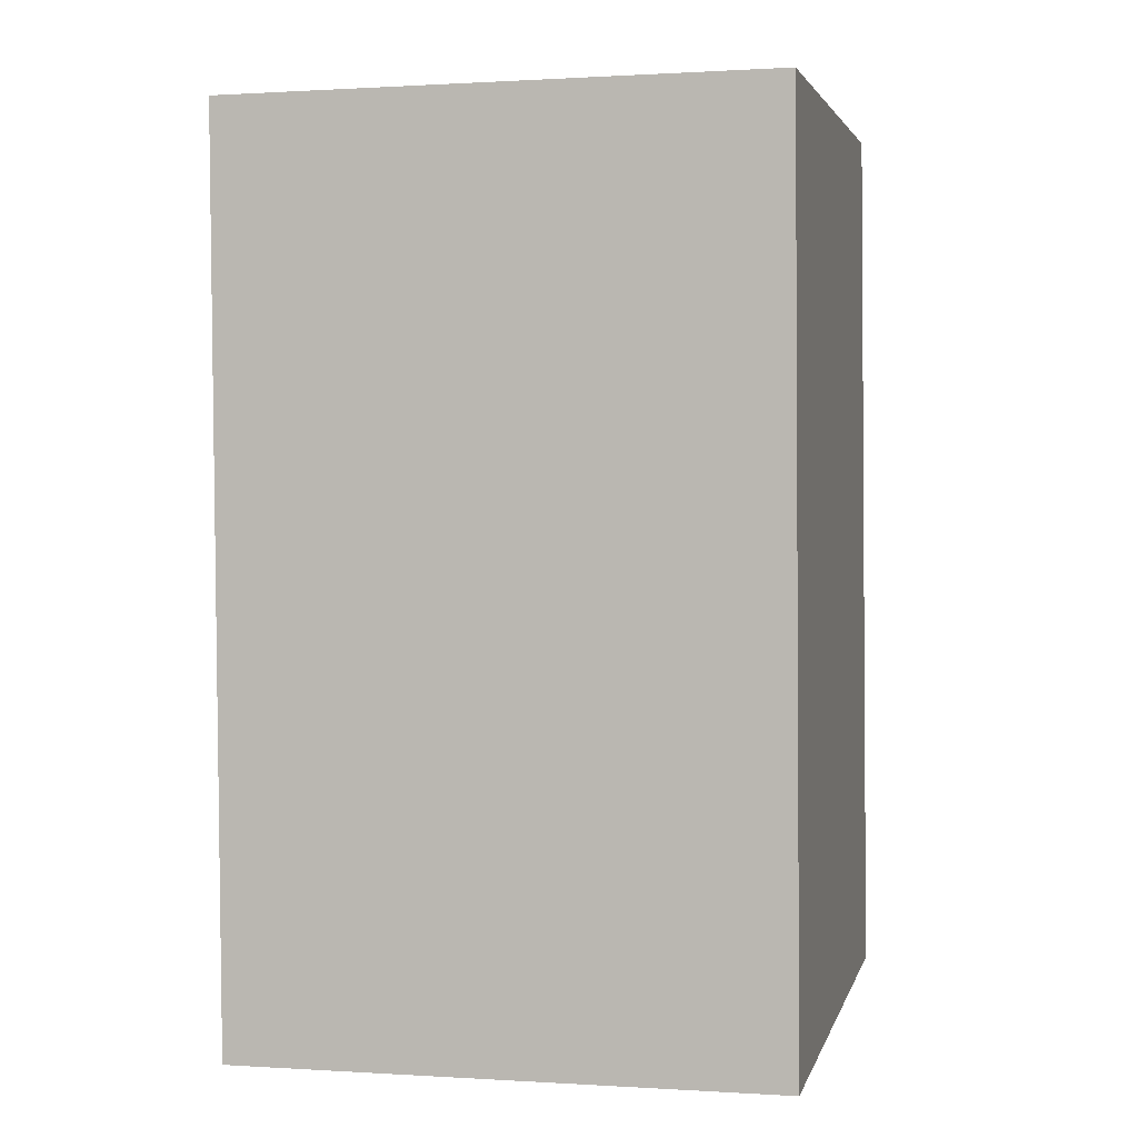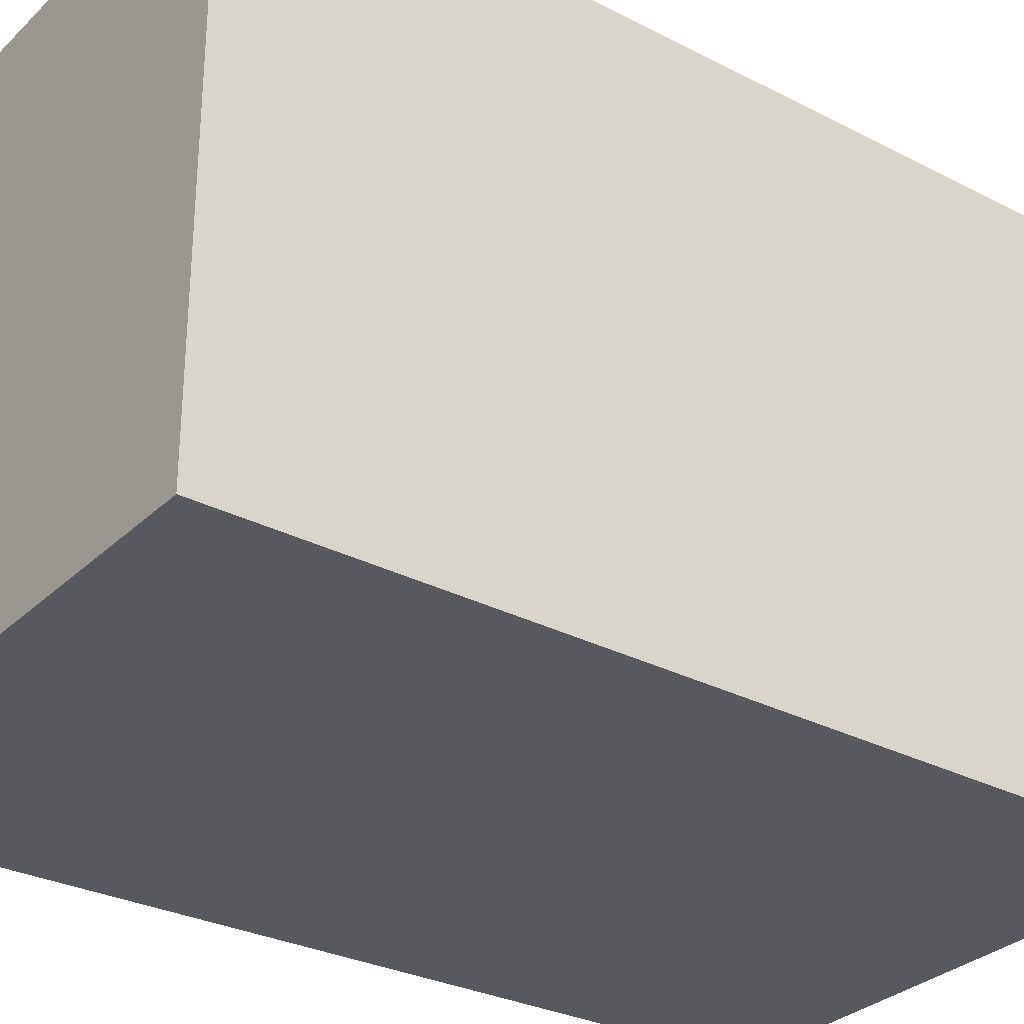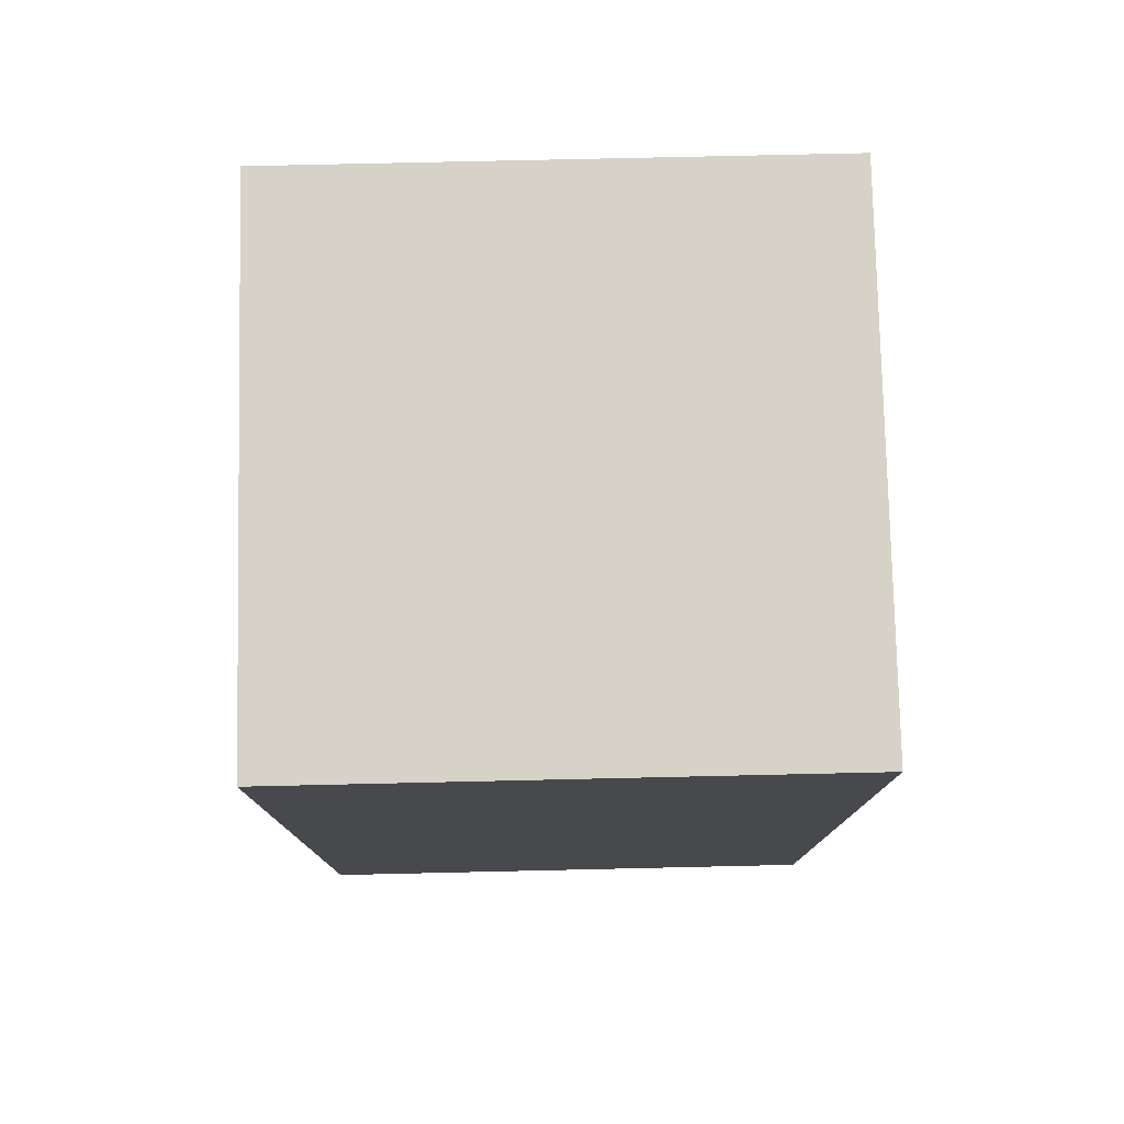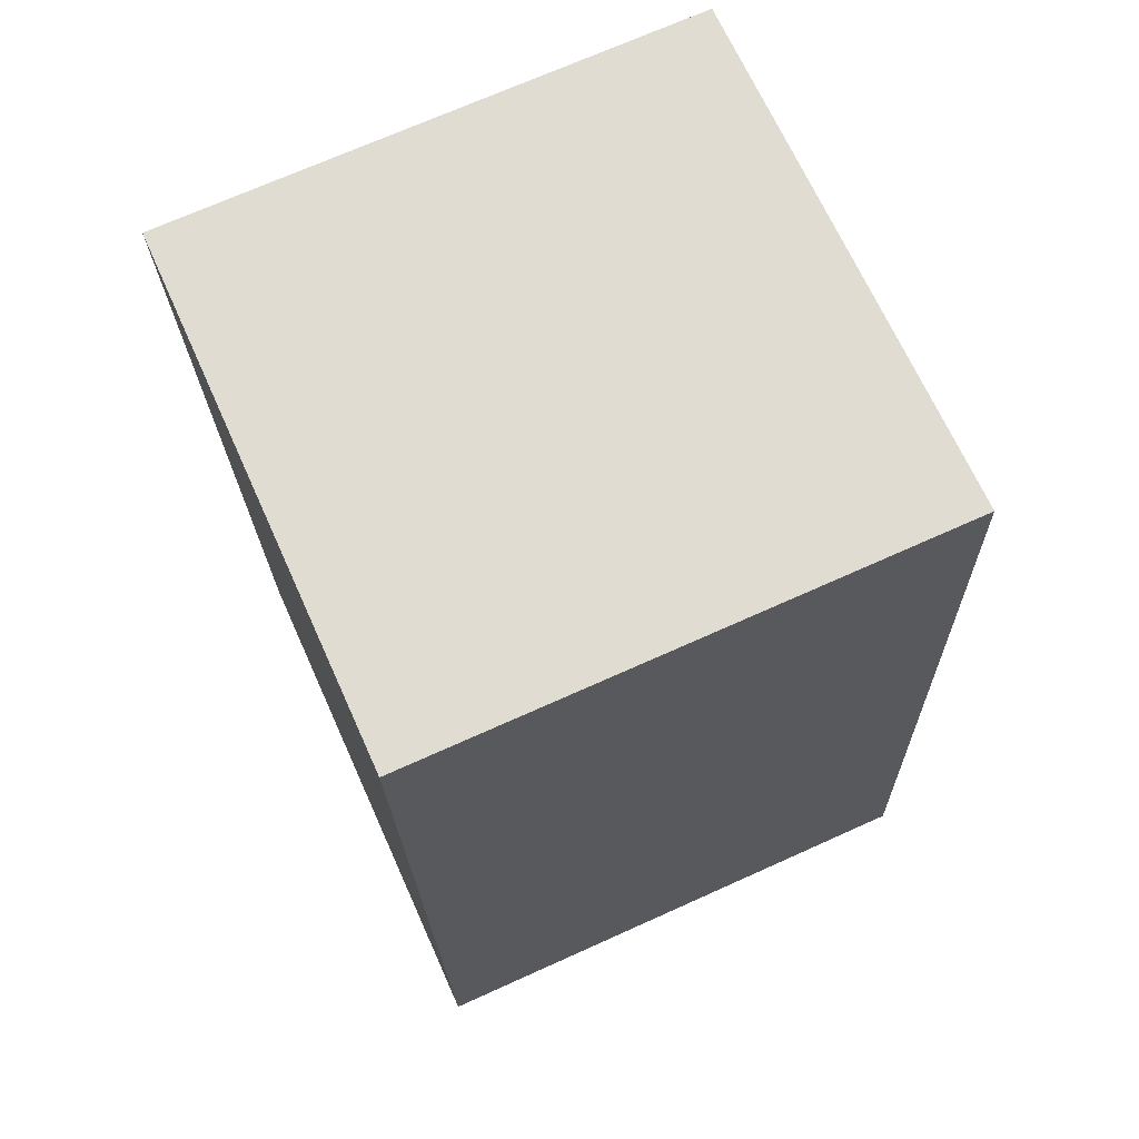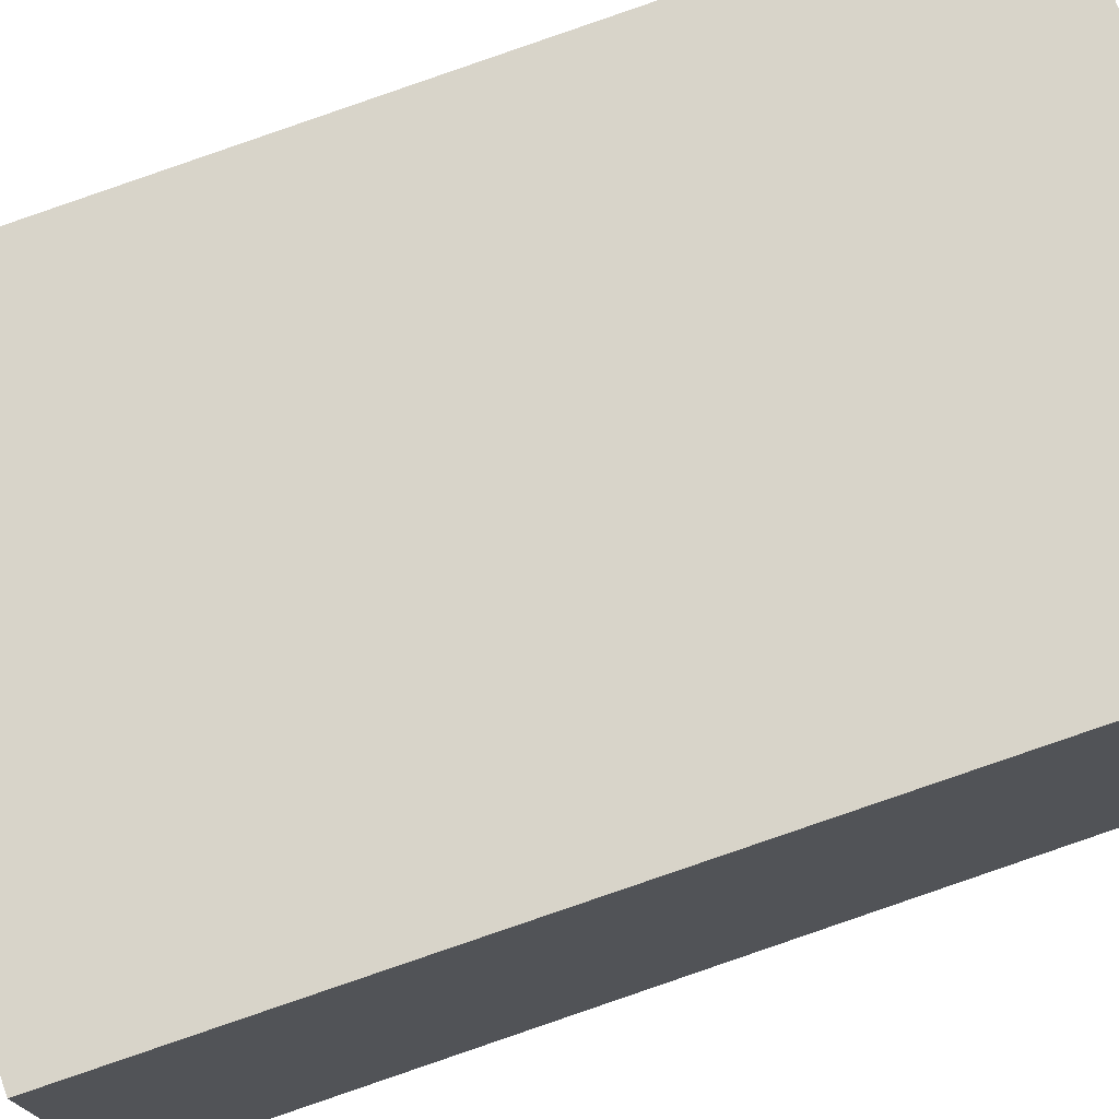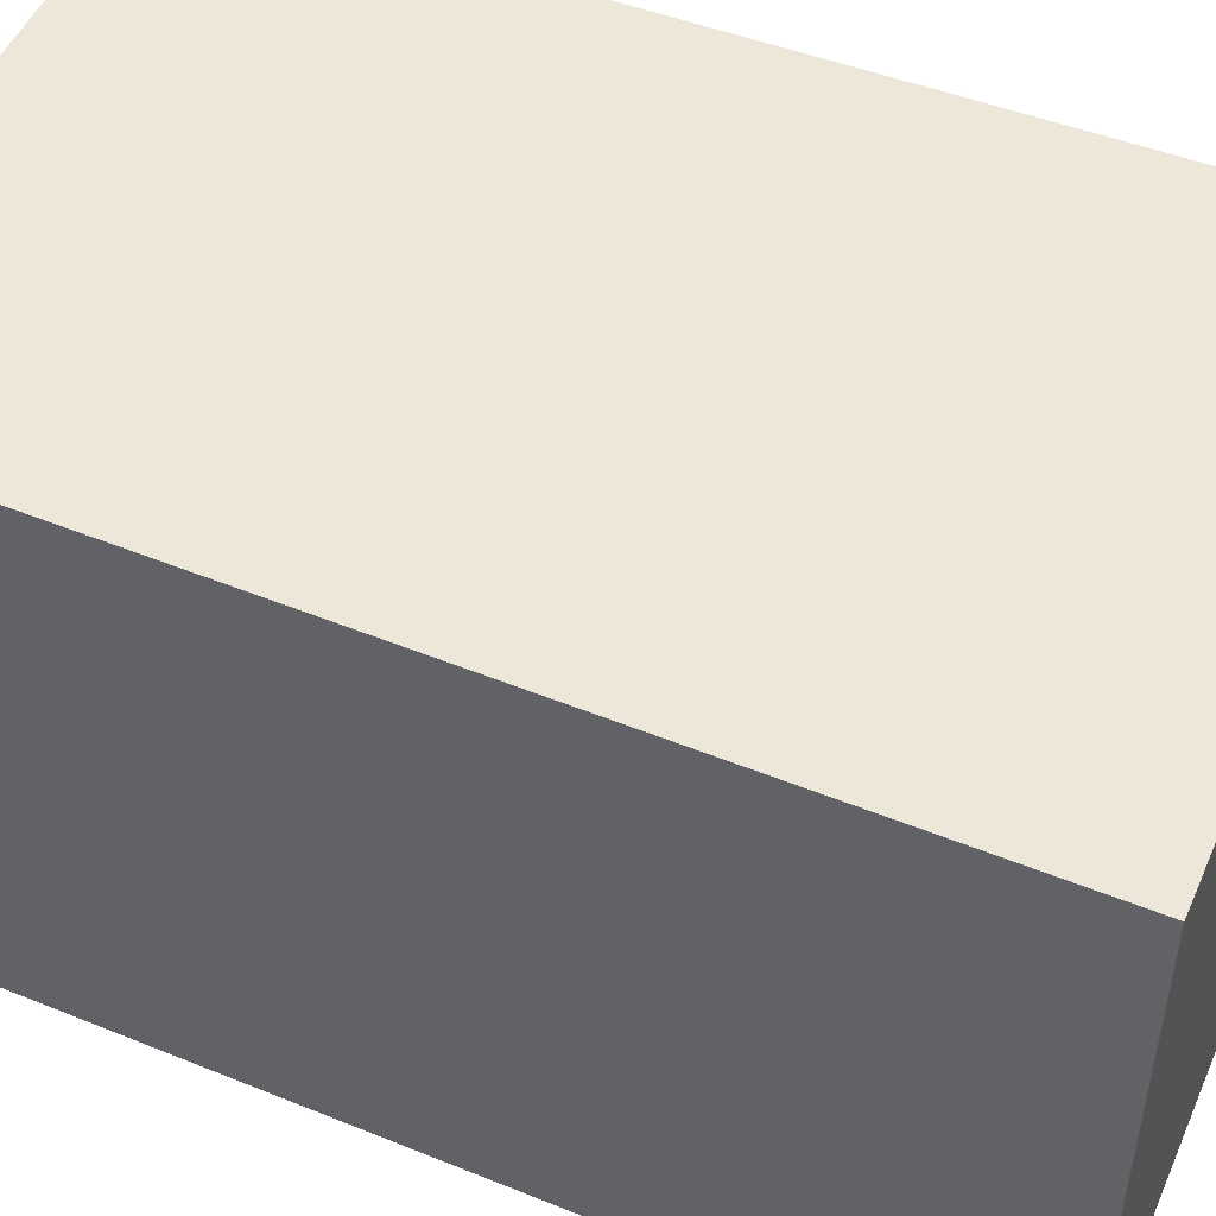
<metadata>
{"format":"obj","ext":"obj","renderer":"f3d","projection":"perspective","resolution":1024,"background":"white","views":[{"elev":0.5,"azim":103.3,"up":"+Z"},{"elev":-30.3,"azim":-123.6,"up":"+Y"},{"elev":75.8,"azim":88.7,"up":"+Z"},{"elev":71.1,"azim":-114.2,"up":"+Z"},{"elev":75.1,"azim":73.0,"up":"+Y"},{"elev":50.1,"azim":116.0,"up":"+Y"}]}
</metadata>
<code>
v  0.253 2.592 4.291
v  2.662 2.592 -0.13
v  0 2.592 1.587e-16
v  2.804 2.592 4.173
v  2.662 7.96e-18 -0.13
v  0 0 0
v  0.253 -2.627e-16 4.291
v  2.804 -2.555e-16 4.173
g defaultobject
f 1 2 3
f 2 1 4
f 5 3 2
f 3 5 6
f 6 1 3
f 1 6 7
f 7 4 1
f 4 7 8
f 8 2 4
f 2 8 5
f 8 6 5
f 6 8 7

</code>
